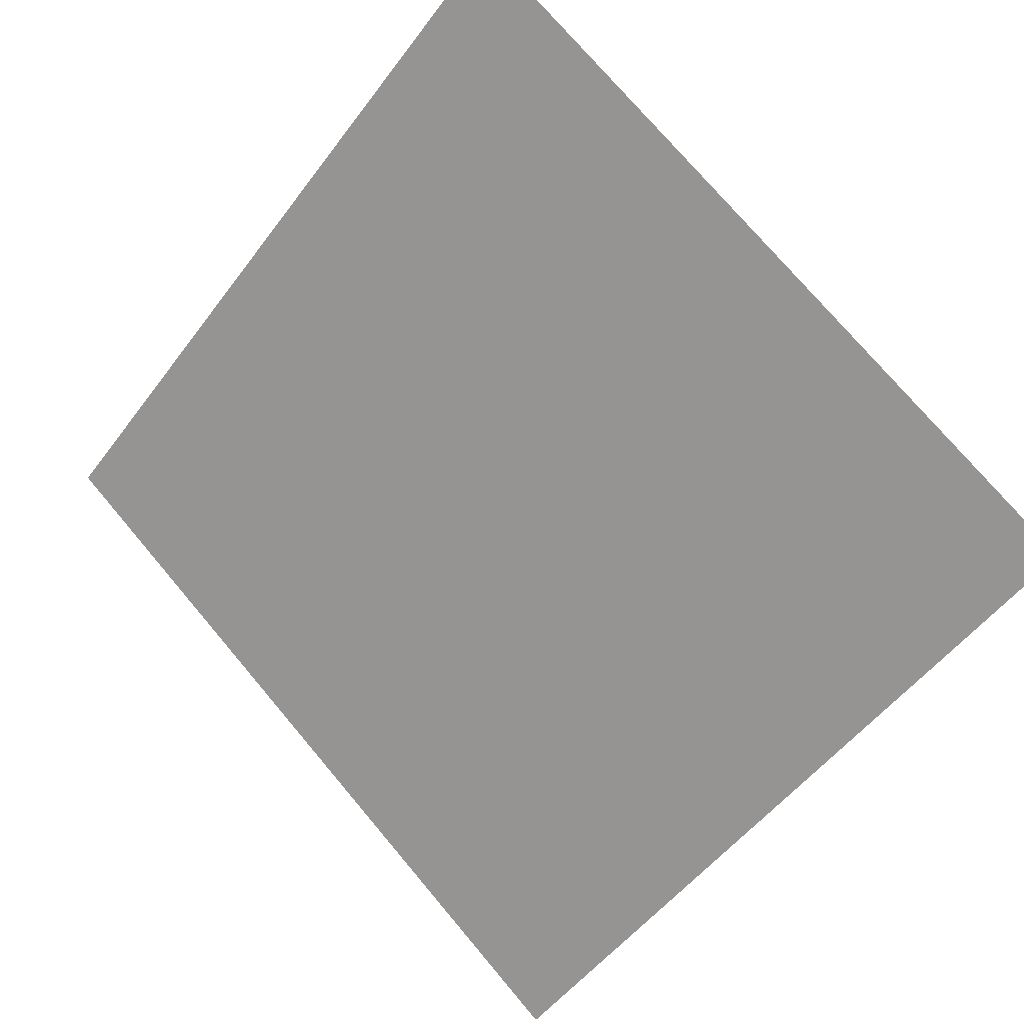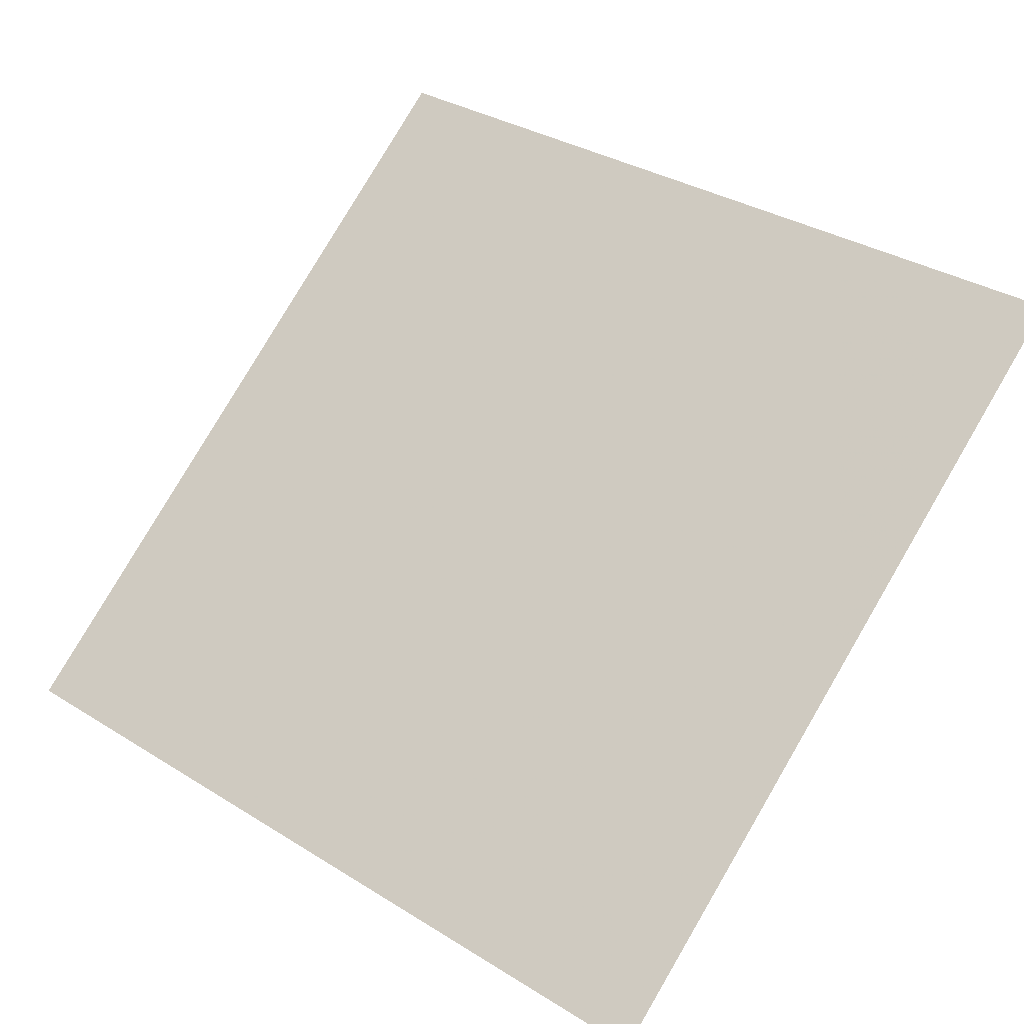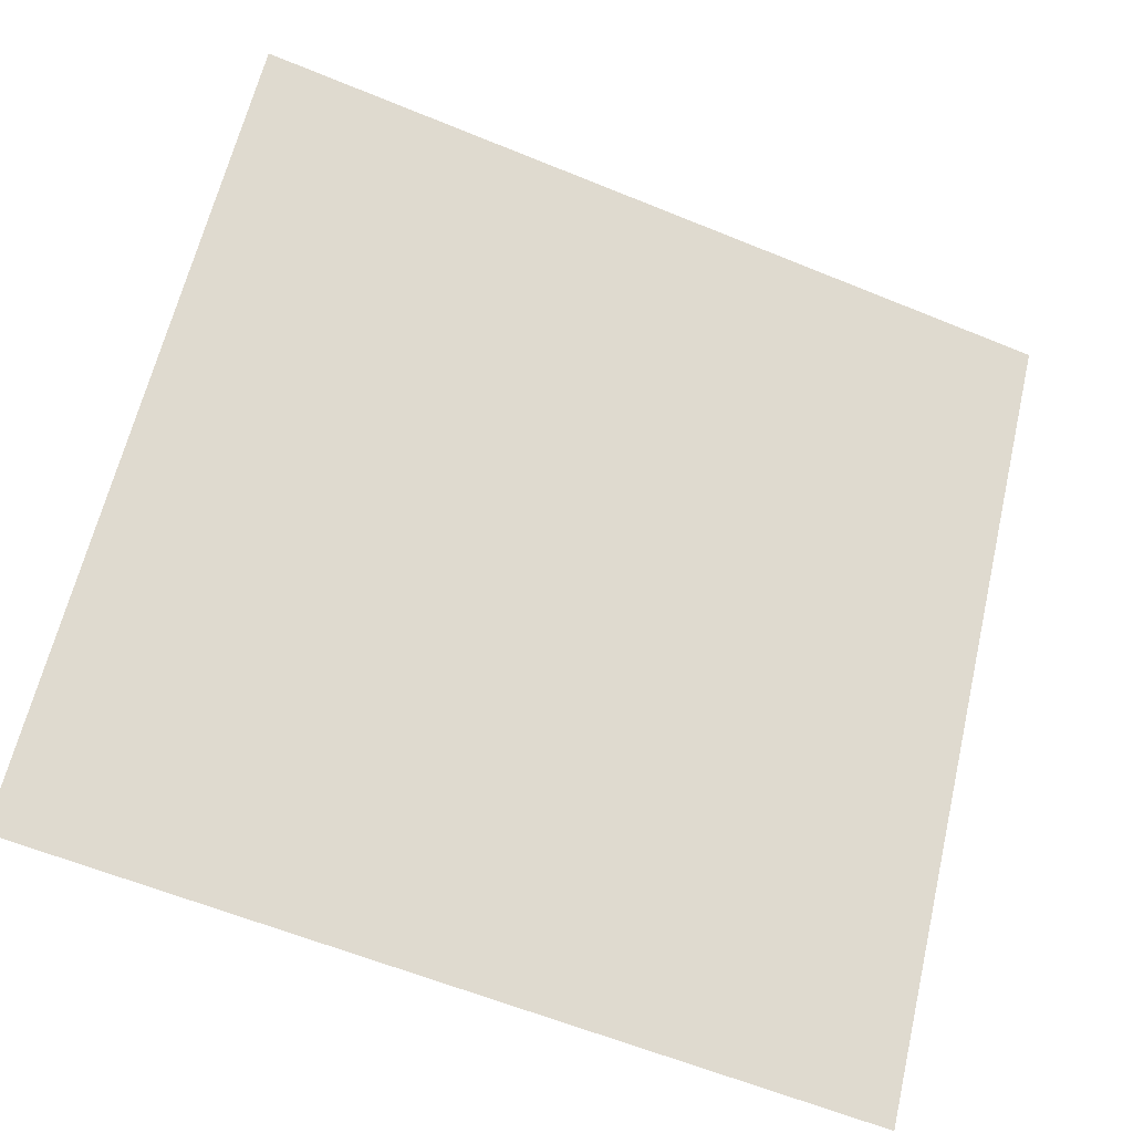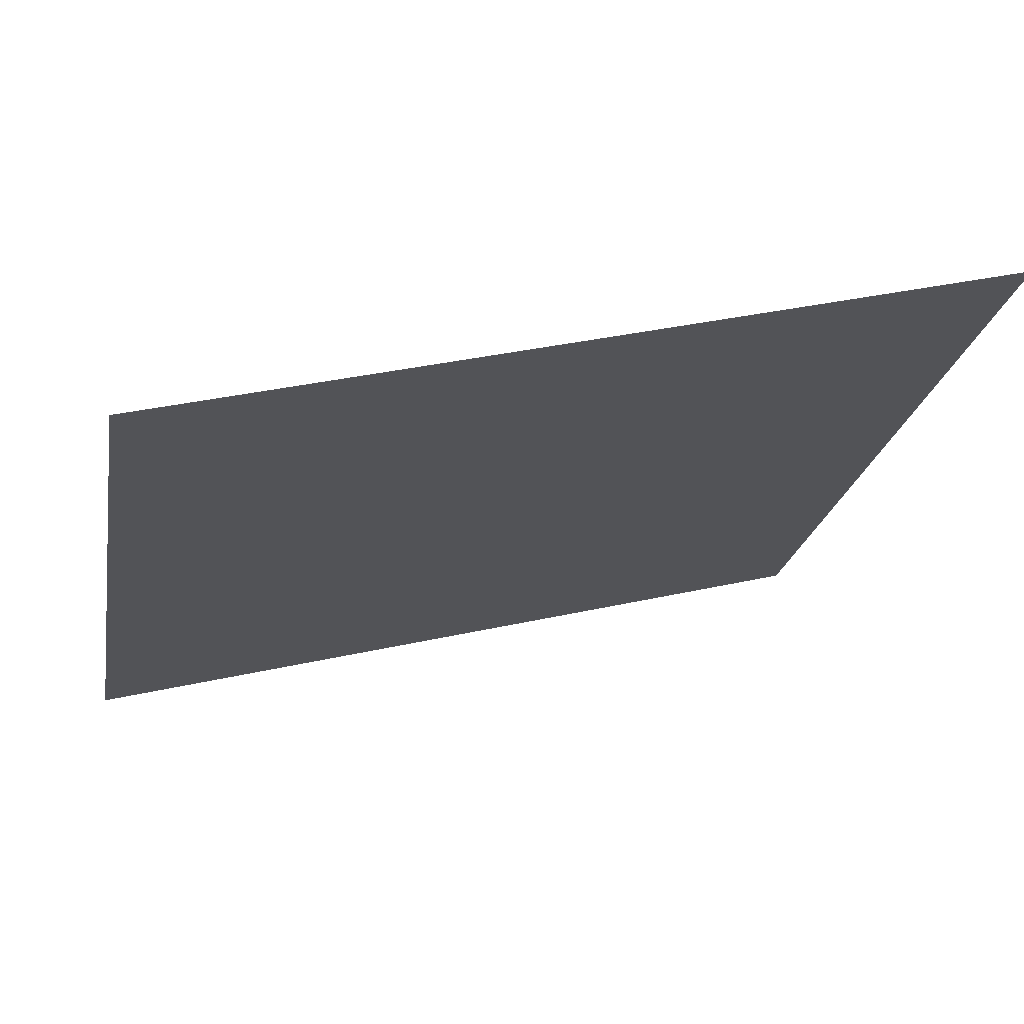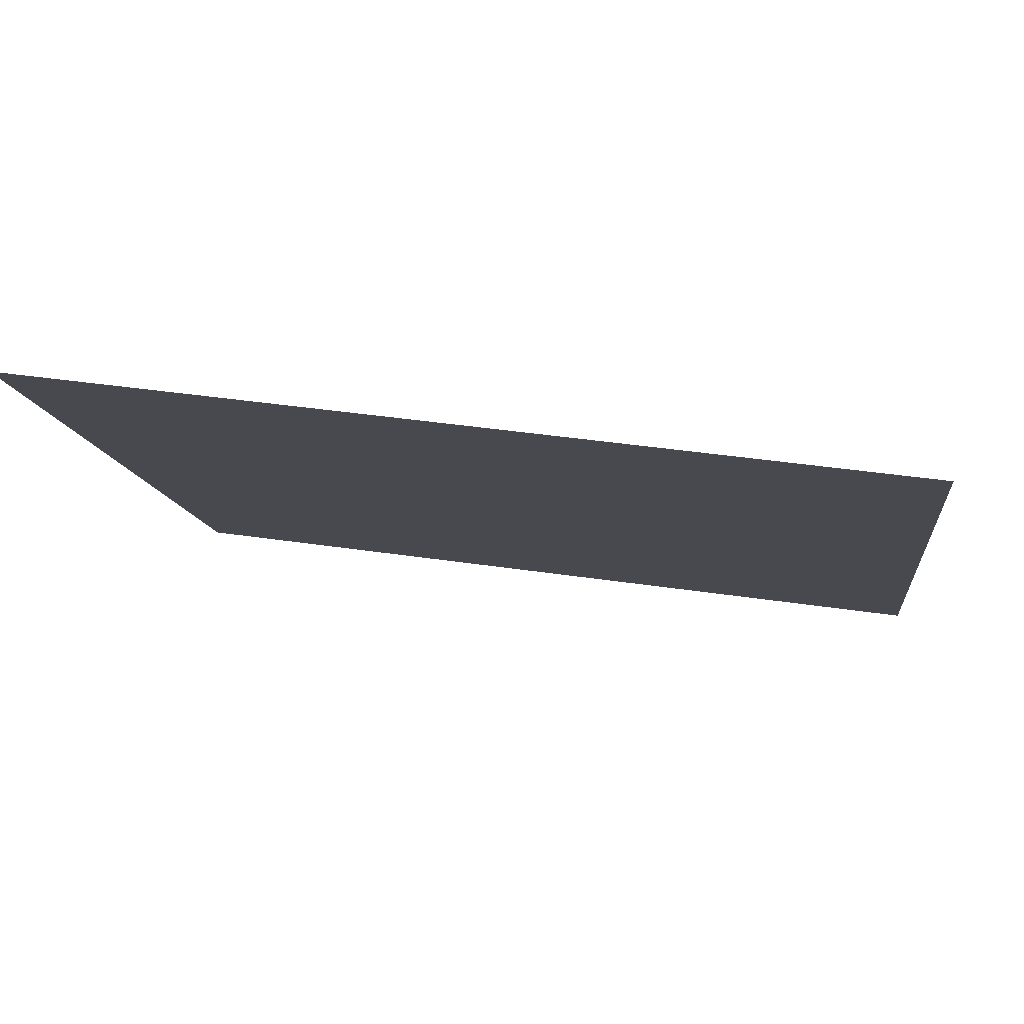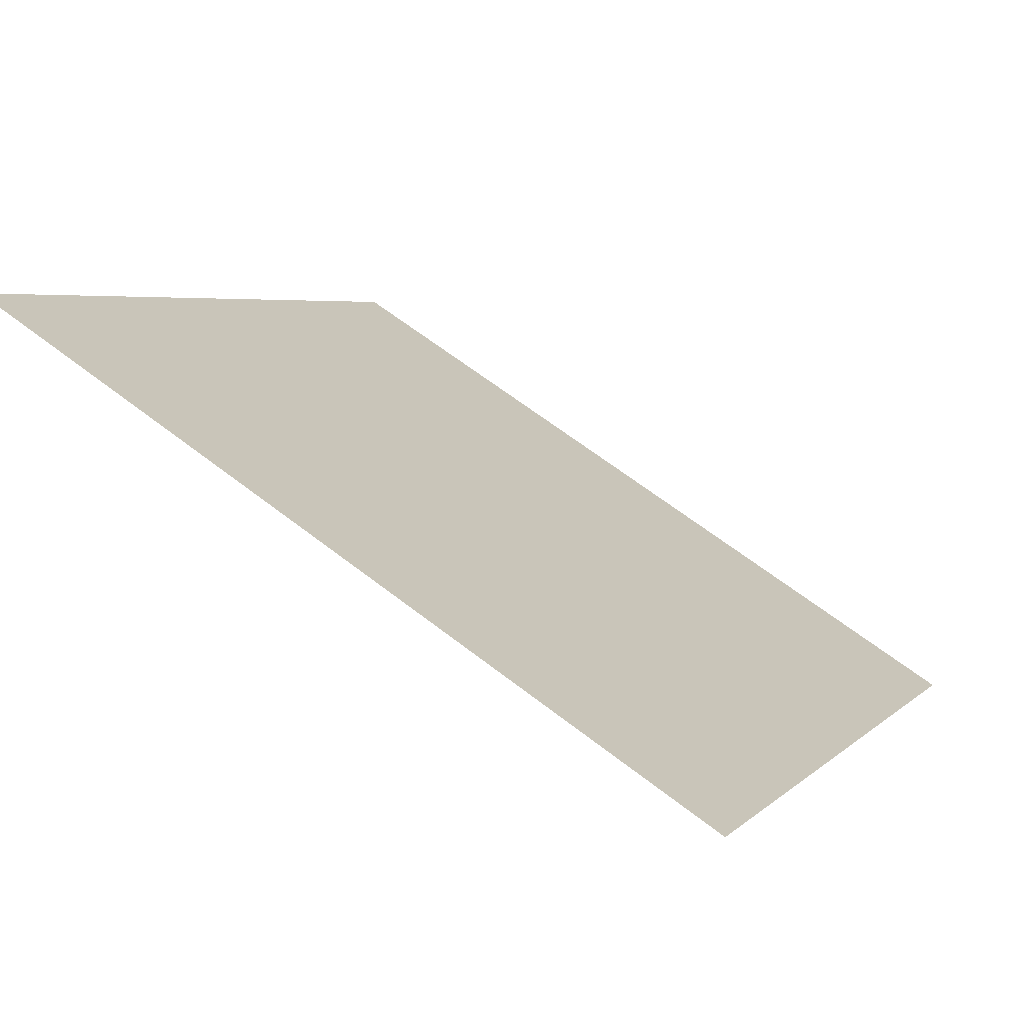
<metadata>
{"format":"obj","ext":"obj","renderer":"f3d","projection":"perspective","resolution":1024,"background":"white","views":[{"elev":-53.4,"azim":55.0,"up":"+Y"},{"elev":36.1,"azim":-139.5,"up":"+Y"},{"elev":-62.4,"azim":156.0,"up":"+Z"},{"elev":33.2,"azim":161.8,"up":"+Z"},{"elev":43.4,"azim":-171.0,"up":"+Z"},{"elev":64.4,"azim":-143.2,"up":"+Z"}]}
</metadata>
<code>
v -0.2186 0.9327 0.6984
v -0.2252 0.9329 0.6984
v -0.225 0.9368 0.7037
v -0.2185 0.9367 0.7036
f 4 3 2 1

</code>
